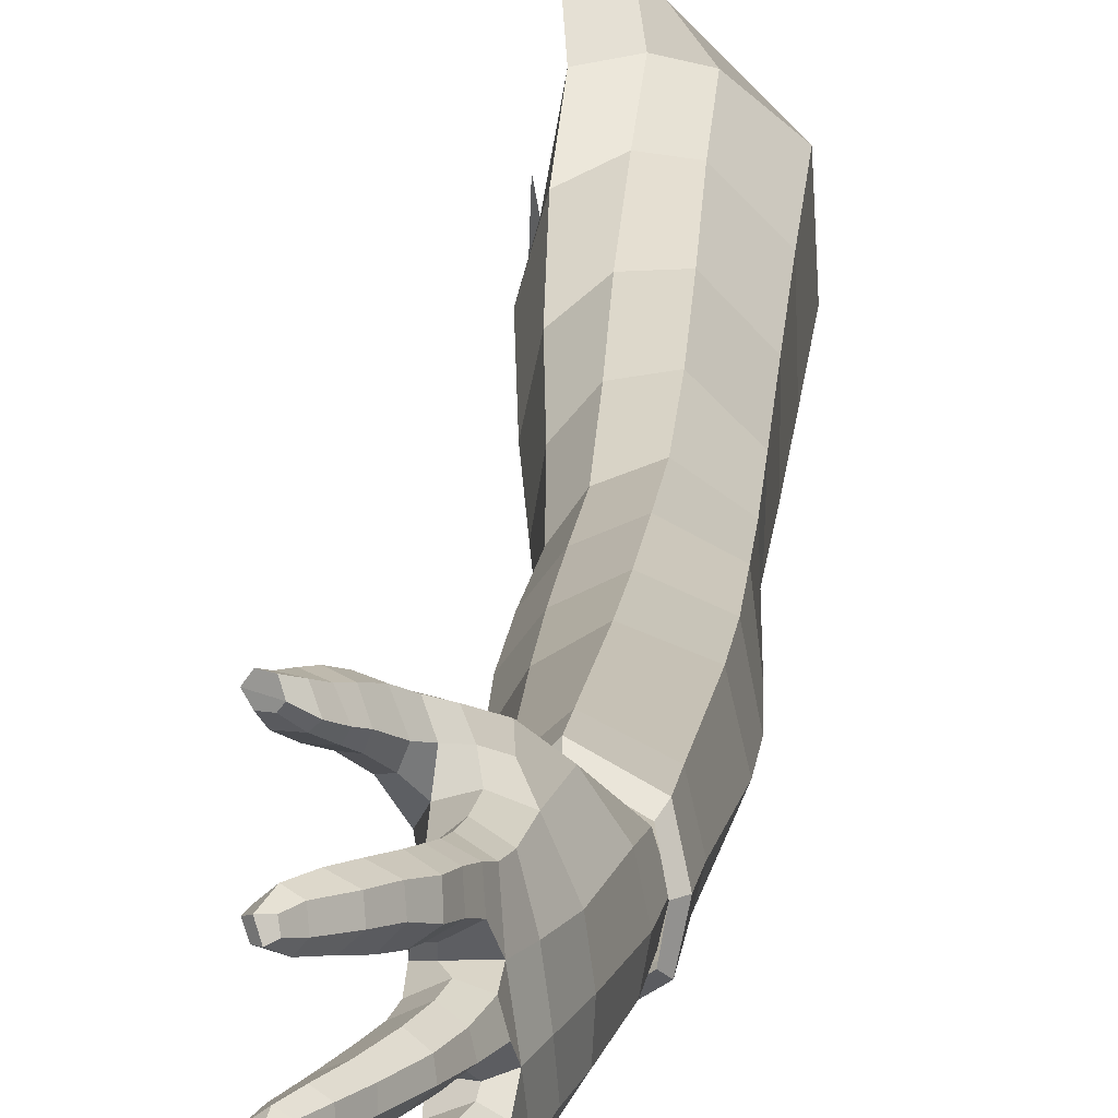
<metadata>
{"format":"obj","ext":"obj","renderer":"f3d","projection":"perspective","resolution":1024,"background":"white","views":[{"elev":24.1,"azim":13.4,"up":"+Z"}]}
</metadata>
<code>
v  -0.0013 0.0032 0.0657
v  0.0081 -0.0271 0.0486
v  0.026 -0.0084 0.0478
v  0.0139 0.0299 0.0556
v  0.0311 -0.0506 0.035
v  0.0123 -0.0658 0.0278
v  0.0878 -0.2479 -0.0526
v  0.0595 -0.2539 -0.0485
v  0.0517 -0.2032 -0.052
v  0.0737 -0.1959 -0.0581
v  0.0558 -0.2049 0.0044
v  0.0485 -0.1589 0.0133
v  0.036 -0.1682 -0.0015
v  0.0452 -0.208 -0.0115
v  0.0436 0.004 0.0403
v  0.0499 -0.0416 0.0304
v  0.0731 -0.0337 0.0037
v  0.067 0.019 0.0145
v  0.0739 -0.1959 0.0103
v  0.0677 -0.1502 0.015
v  -0.0022 -0.0345 -0.0379
v  0.0047 -0.0398 -0.0439
v  0.0056 -0.0487 0.0128
v  0.0034 -0.0493 0.026
v  0.0478 -0.2577 -0.0289
v  0.0429 -0.2061 -0.0326
v  0.0048 -0.0754 -0.0032
v  0.0193 0.0213 -0.0684
v  0.0366 0.0002 -0.0688
v  0.0187 0.0496 0.0428
v  0.0311 0.0746 0.0167
v  0.0328 -0.1733 -0.0267
v  0.0418 -0.1697 -0.0531
v  0.0121 -0.0728 -0.0513
v  0.0689 0.0235 -0.0347
v  0.0354 0.067 -0.0339
v  0.0933 -0.1857 -0.0396
v  0.0646 -0.1543 -0.0639
v  0.0875 -0.1437 -0.0436
v  0.0448 -0.0503 -0.0713
v  0.0879 -0.1419 -0.0089
v  0.0942 -0.1841 -0.0092
v  0.0605 -0.2485 0.0075
v  0.079 -0.2388 0.0141
v  0.0739 -0.3416 0.0196
v  0.0876 -0.4196 0.0333
v  0.1014 -0.4149 0.0461
v  0.0908 -0.3317 0.0284
v  0.132 -0.4544 0.0053
v  0.1268 -0.4293 -0.0018
v  0.1324 -0.4242 0.0183
v  0.1351 -0.4511 0.0241
v  0.0653 -0.3498 -0.0188
v  0.0897 -0.4339 -0.0083
v  0.0834 -0.4274 0.014
v  0.0646 -0.3483 0.0035
v  0.075 -0.0356 -0.0421
v  0.1261 -0.4183 0.0373
v  0.1155 -0.3259 0.0173
v  0.0495 -0.2556 -0.0074
v  0.1027 -0.4307 -0.017
v  0.1093 -0.454 -0.0122
v  0.0965 -0.457 -0.0056
v  0.1022 -0.2334 0.0006
v  0.129 -0.444 0.0424
v  0.1266 -0.4496 0.0391
v  0.1311 -0.4553 0.0241
v  0.1292 -0.4581 0.0093
v  0.1105 -0.4569 -0.0059
v  0.1003 -0.4598 -0.0006
v  0.0936 -0.4532 0.0181
v  0.0886 -0.4492 0.0169
v  0.1067 -0.2371 -0.0287
v  0.1058 -0.4441 0.0465
v  0.1043 -0.4379 0.0509
v  0.0914 -0.4411 0.0371
v  0.0957 -0.4465 0.0348
v  0.1094 -0.2799 0.0082
v  0.1225 -0.3281 -0.0096
v  0.1159 -0.2825 -0.0208
v  0.0849 -0.2854 0.0202
v  0.0982 -0.2928 -0.0464
v  0.1078 -0.3375 -0.0344
v  0.0666 -0.2954 0.0127
v  0.0678 -0.2999 -0.044
v  0.0548 -0.3043 -0.024
v  0.0786 -0.3453 -0.0359
v  0.0557 -0.3024 -0.0022
v  0.0228 -0.1164 0.0084
v  0.0388 -0.1046 0.0214
v  0.018 -0.1242 -0.0206
v  0.0588 -0.0956 0.0207
v  0.0802 -0.088 -0.0048
v  0.081 -0.09 -0.0457
v  0.0546 -0.1031 -0.0705
v  0.0278 -0.1214 -0.056
v  0.1269 -0.4475 0.008
v  0.1293 -0.4756 0.0113
v  0.1173 -0.4748 -0.0025
v  0.1138 -0.446 -0.0034
v  0.1295 -0.4457 0.0212
v  0.1319 -0.4754 0.0272
v  0.1244 -0.4421 0.0341
v  0.1275 -0.473 0.0449
v  0.1072 -0.44 0.0439
v  0.1147 -0.4688 0.06
v  0.073 -0.528 0.1043
v  0.0707 -0.5363 0.1071
v  0.0782 -0.5383 0.1071
v  0.0811 -0.5312 0.1033
v  0.0687 -0.5423 0.1102
v  0.0737 -0.5437 0.1101
v  0.0757 -0.5202 0.1015
v  0.084 -0.5242 0.1005
v  0.0791 -0.5109 0.0966
v  0.0875 -0.5143 0.0961
v  0.0917 -0.5052 0.0901
v  0.0818 -0.5021 0.0902
v  0.0969 -0.4947 0.0838
v  0.0846 -0.4883 0.0824
v  0.0966 -0.5109 0.0826
v  0.1027 -0.5043 0.0798
v  0.093 -0.5187 0.0863
v  0.0881 -0.5283 0.0928
v  0.0855 -0.5342 0.0958
v  0.0818 -0.5415 0.1003
v  0.0757 -0.5452 0.1052
v  0.0806 -0.4827 0.0669
v  0.0786 -0.497 0.0752
v  0.076 -0.5096 0.085
v  0.0716 -0.52 0.0917
v  0.0676 -0.5281 0.0964
v  0.0653 -0.5359 0.1002
v  0.0657 -0.5421 0.1057
v  0.0837 -0.5118 0.0747
v  0.0785 -0.5216 0.0839
v  0.0742 -0.5303 0.0892
v  0.0704 -0.539 0.0957
v  0.0687 -0.5433 0.1016
v  0.0895 -0.5158 0.0776
v  0.0855 -0.5264 0.0864
v  0.083 -0.5331 0.091
v  0.0788 -0.5415 0.0972
v  0.0737 -0.5451 0.1025
v  0.0966 -0.6065 0.0958
v  0.0933 -0.614 0.0964
v  0.0943 -0.6156 0.0925
v  0.0978 -0.6091 0.0897
v  0.105 -0.5965 0.0858
v  0.1038 -0.5938 0.0925
v  0.1085 -0.5823 0.0894
v  0.1098 -0.5853 0.0823
v  0.113 -0.5717 0.0857
v  0.1142 -0.5753 0.0773
v  0.1156 -0.5644 0.0732
v  0.1142 -0.5611 0.0824
v  0.1157 -0.5518 0.079
v  0.1173 -0.5553 0.0687
v  0.0893 -0.6162 0.097
v  0.0914 -0.6061 0.0986
v  0.0959 -0.5932 0.0959
v  0.1003 -0.5808 0.0923
v  0.1043 -0.5672 0.0879
v  0.106 -0.5582 0.0849
v  0.1071 -0.5498 0.0819
v  0.0863 -0.6139 0.0951
v  0.0863 -0.6063 0.0937
v  0.0897 -0.5951 0.0905
v  0.0933 -0.5836 0.0858
v  0.0981 -0.5693 0.08
v  0.0995 -0.5595 0.0767
v  0.1004 -0.5498 0.0736
v  0.0886 -0.6161 0.0908
v  0.0888 -0.6089 0.0872
v  0.0941 -0.5976 0.0822
v  0.0982 -0.5854 0.0766
v  0.1011 -0.5719 0.0724
v  0.102 -0.5629 0.0695
v  0.1017 -0.5522 0.0636
v  0.1077 -0.5644 0.0672
v  0.1082 -0.5567 0.0633
v  0.1066 -0.574 0.0703
v  0.1038 -0.5864 0.0753
v  0.0996 -0.5978 0.0805
v  0.0947 -0.6103 0.0859
v  0.0917 -0.6184 0.0917
v  0.1205 -0.5595 0.055
v  0.1187 -0.5746 0.0558
v  0.1206 -0.5756 0.0488
v  0.1234 -0.561 0.0461
v  0.1157 -0.5895 0.0577
v  0.1168 -0.591 0.0518
v  0.1095 -0.6068 0.06
v  0.1102 -0.6088 0.0544
v  0.1049 -0.6196 0.0622
v  0.1057 -0.6211 0.0561
v  0.1004 -0.6293 0.0632
v  0.1014 -0.63 0.0575
v  0.0982 -0.6357 0.0638
v  0.0989 -0.6366 0.0596
v  0.0959 -0.6296 0.0658
v  0.0961 -0.6372 0.0641
v  0.0998 -0.619 0.0651
v  0.1044 -0.6054 0.0635
v  0.1093 -0.5879 0.0617
v  0.1118 -0.5732 0.0599
v  0.1123 -0.5619 0.0588
v  0.0967 -0.6387 0.0589
v  0.0974 -0.6321 0.0533
v  0.1004 -0.6232 0.0509
v  0.1041 -0.6104 0.0483
v  0.1095 -0.5924 0.0447
v  0.1131 -0.5765 0.0419
v  0.115 -0.5633 0.04
v  0.0908 -0.6307 0.0619
v  0.0925 -0.6366 0.0621
v  0.0924 -0.6209 0.0611
v  0.0967 -0.6061 0.0597
v  0.1001 -0.5885 0.057
v  0.1023 -0.5734 0.0544
v  0.1026 -0.5626 0.0535
v  0.0917 -0.6308 0.0554
v  0.093 -0.6373 0.0582
v  0.0936 -0.6223 0.053
v  0.0973 -0.6094 0.0506
v  0.1007 -0.5906 0.0481
v  0.1031 -0.5753 0.0456
v  0.1036 -0.5623 0.0425
v  0.1057 -0.6234 0.0283
v  0.1038 -0.6301 0.0277
v  0.1044 -0.6304 0.0235
v  0.1062 -0.6246 0.0226
v  0.1098 -0.6139 0.0288
v  0.1098 -0.6151 0.0221
v  0.1142 -0.6041 0.0287
v  0.1134 -0.6036 0.0209
v  0.1189 -0.585 0.02
v  0.1192 -0.5863 0.029
v  0.1207 -0.5739 0.0197
v  0.1215 -0.5752 0.0289
v  0.1231 -0.5587 0.0187
v  0.1235 -0.5615 0.0289
v  0.1034 -0.5951 0.0013
v  0.0992 -0.602 0.0006
v  0.0988 -0.6017 -0.005
v  0.1029 -0.5937 -0.0049
v  0.1092 -0.5848 0.0022
v  0.1074 -0.5839 -0.0044
v  0.1137 -0.5745 0.0035
v  0.1114 -0.5742 -0.0033
v  0.1177 -0.5643 0.0046
v  0.1155 -0.5649 -0.0028
v  0.1195 -0.5569 0.0057
v  0.1174 -0.556 -0.0017
v  0.1218 -0.549 0.0073
v  0.1187 -0.546 -0.0011
v  0.0991 -0.6314 0.0286
v  0.1009 -0.6213 0.0312
v  0.1049 -0.6108 0.0326
v  0.1084 -0.5998 0.0327
v  0.1133 -0.5851 0.0335
v  0.1153 -0.574 0.0339
v  0.1172 -0.5637 0.0337
v  0.1025 -0.6227 0.0186
v  0.0999 -0.632 0.0221
v  0.1053 -0.6132 0.0177
v  0.1085 -0.6013 0.0169
v  0.1124 -0.5826 0.0158
v  0.1126 -0.5716 0.0161
v  0.1124 -0.56 0.015
v  0.0973 -0.6192 0.0205
v  0.0966 -0.6279 0.0217
v  0.1001 -0.6107 0.0192
v  0.1033 -0.5986 0.0185
v  0.1068 -0.5812 0.0187
v  0.1072 -0.5707 0.019
v  0.1069 -0.5607 0.0182
v  0.0961 -0.6189 0.0249
v  0.096 -0.6278 0.0255
v  0.0984 -0.6095 0.0247
v  0.1014 -0.5977 0.025
v  0.1055 -0.5819 0.0259
v  0.1065 -0.5718 0.0268
v  0.1062 -0.5622 0.0274
v  0.0992 -0.5909 -0.006
v  0.0957 -0.6002 -0.0048
v  0.1024 -0.5823 -0.0057
v  0.1062 -0.5721 -0.0048
v  0.1091 -0.5639 -0.0045
v  0.1105 -0.5557 -0.0036
v  0.1104 -0.5476 -0.0032
v  0.0962 -0.6005 0.0016
v  0.1001 -0.5943 0.0049
v  0.1054 -0.5841 0.0065
v  0.1085 -0.5739 0.0083
v  0.1115 -0.5628 0.0096
v  0.1131 -0.5565 0.0107
v  0.1133 -0.5529 0.0111
v  0.0955 -0.5888 -0.0009
v  0.0933 -0.5977 -0.0017
v  0.0988 -0.5802 -0.0001
v  0.1016 -0.5709 0.0008
v  0.1041 -0.5626 0.001
v  0.1052 -0.5558 0.002
v  0.1053 -0.5504 0.0024
v  0.0967 -0.5905 0.0041
v  0.0936 -0.5976 0.0017
v  0.1005 -0.5814 0.0053
v  0.103 -0.5721 0.0066
v  0.1056 -0.5627 0.0072
v  0.1066 -0.5559 0.0078
v  0.1065 -0.5519 0.0087
v  0.0876 -0.4675 0.0543
v  0.0932 -0.4719 0.072
v  0.0986 -0.4397 0.0325
v  0.1042 -0.4799 0.0744
v  0.109 -0.4978 0.0749
v  0.1125 -0.5517 0.0139
v  0.1237 -0.5454 0.0145
v  0.1168 -0.558 0.0349
v  0.1231 -0.5511 0.0352
v  0.1075 -0.5547 0.0583
v  0.1195 -0.549 0.0569
v  0.1005 -0.5501 0.0551
v  0.1045 -0.5537 0.0327
v  0.1044 -0.5481 0.013
v  0.1172 -0.545 0.0758
v  0.107 -0.5401 0.0787
v  0.1066 -0.5144 0.0754
v  0.1172 -0.5112 0.0703
v  0.1203 -0.539 0.0016
v  0.1272 -0.516 0.0521
v  0.1297 -0.516 0.0337
v  0.1284 -0.5143 0.0158
v  0.1203 -0.5136 0.0016
v  0.1102 -0.541 -0.0029
v  0.1082 -0.5119 -0.0069
v  0.1056 -0.4759 -0.0069
v  0.1013 -0.5432 0.0718
v  0.0956 -0.5133 0.0708
v  0.0864 -0.4818 0.0444
v  0.0891 -0.5025 0.0587
v  0.0978 -0.4431 0.0166
v  0.0892 -0.4656 0.0313
v  0.1033 -0.4476 0.0001
v  0.092 -0.4717 0.0121
v  0.1177 -0.5326 0.0726
v  0.1071 -0.5286 0.0764
v  0.1235 -0.5374 0.0558
v  0.1262 -0.5376 0.0354
v  0.1261 -0.5317 0.0163
v  0.1197 -0.529 0.0024
v  0.109 -0.5302 -0.0047
v  0.0996 -0.5332 0.0705
v  0.0985 -0.54 0.0528
v  0.1017 -0.5413 0.0316
v  0.0974 -0.523 0.0503
v  0.1013 -0.524 0.0313
v  0.0998 -0.5347 0.0121
v  0.0982 -0.5169 0.0111
v  0.1042 -0.5441 0.0016
v  0.1005 -0.5304 -0.0016
v  0.0979 -0.5113 -0.005
v  0.0963 -0.4875 -0.002
v  0.092 -0.4852 0.0285
v  0.0945 -0.5036 0.0425
v  0.0994 -0.5068 0.0286
v  0.0953 -0.4973 0.0139
o brazoIzq
g brazoIzq
f 1 2 3
f 3 4 1
f 5 3 2
f 2 6 5
f 7 8 9
f 9 10 7
f 11 12 13
f 13 14 11
f 15 16 17
f 17 18 15
f 19 20 12
f 12 11 19
f 21 22 23
f 23 24 21
f 8 25 26
f 26 9 8
f 6 2 23
f 23 27 6
f 21 28 29
f 29 22 21
f 30 15 18
f 18 31 30
f 26 32 33
f 33 9 26
f 22 34 27
f 27 23 22
f 35 29 28
f 28 36 35
f 37 10 38
f 38 39 37
f 3 5 16
f 16 15 3
f 40 34 22
f 22 29 40
f 10 9 33
f 33 38 10
f 39 41 42
f 42 37 39
f 11 43 44
f 44 19 11
f 45 46 47
f 47 48 45
f 49 50 51
f 51 52 49
f 53 54 55
f 55 56 53
f 18 35 36
f 36 31 18
f 57 40 29
f 29 35 57
f 35 18 17
f 17 57 35
f 48 47 58
f 58 59 48
f 43 11 14
f 14 60 43
f 54 61 62
f 62 63 54
f 62 61 50
f 50 49 62
f 19 44 64
f 64 42 19
f 65 66 67
f 67 52 65
f 42 41 20
f 20 19 42
f 52 67 68
f 68 49 52
f 56 55 46
f 46 45 56
f 62 69 70
f 70 63 62
f 69 62 49
f 49 68 69
f 4 3 15
f 15 30 4
f 25 60 14
f 14 26 25
f 70 71 72
f 72 63 70
f 10 37 73
f 73 7 10
f 42 64 73
f 73 37 42
f 74 66 65
f 65 75 74
f 76 77 74
f 74 75 76
f 72 71 77
f 77 76 72
f 78 59 79
f 79 80 78
f 64 78 80
f 80 73 64
f 78 64 44
f 44 81 78
f 59 78 81
f 81 48 59
f 82 80 79
f 79 83 82
f 7 73 80
f 80 82 7
f 81 44 43
f 43 84 81
f 48 81 84
f 84 45 48
f 85 86 25
f 25 8 85
f 87 53 86
f 86 85 87
f 88 86 53
f 53 56 88
f 60 25 86
f 86 88 60
f 84 43 60
f 60 88 84
f 45 84 88
f 88 56 45
f 82 85 8
f 8 7 82
f 83 87 85
f 85 82 83
f 51 58 65
f 65 52 51
f 89 13 12
f 12 90 89
f 6 89 90
f 90 5 6
f 89 6 27
f 27 91 89
f 13 89 91
f 91 32 13
f 92 20 41
f 41 93 92
f 16 92 93
f 93 17 16
f 92 16 5
f 5 90 92
f 20 92 90
f 90 12 20
f 94 93 41
f 41 39 94
f 57 17 93
f 93 94 57
f 94 95 40
f 40 57 94
f 39 38 95
f 95 94 39
f 96 95 38
f 38 33 96
f 34 40 95
f 95 96 34
f 96 33 32
f 32 91 96
f 34 96 91
f 91 27 34
f 32 26 14
f 14 13 32
f 51 79 59
f 59 58 51
f 55 72 76
f 76 46 55
f 61 87 83
f 83 50 61
f 53 87 61
f 61 54 53
f 75 65 58
f 58 47 75
f 54 63 72
f 72 55 54
f 50 83 79
f 79 51 50
f 76 75 47
f 47 46 76
f 97 98 99
f 99 100 97
f 101 102 98
f 98 97 101
f 103 104 102
f 102 101 103
f 103 105 106
f 106 104 103
f 107 108 109
f 109 110 107
f 111 112 109
f 109 108 111
f 113 107 110
f 110 114 113
f 115 113 114
f 114 116 115
f 116 117 118
f 118 115 116
f 119 120 118
f 118 117 119
f 121 122 119
f 119 117 121
f 123 121 117
f 117 116 123
f 116 114 124
f 124 123 116
f 125 124 114
f 114 110 125
f 126 125 110
f 110 109 126
f 127 126 109
f 109 112 127
f 120 128 129
f 129 118 120
f 118 129 130
f 130 115 118
f 115 130 131
f 131 113 115
f 132 107 113
f 113 131 132
f 132 133 108
f 108 107 132
f 133 134 111
f 111 108 133
f 130 135 136
f 136 131 130
f 137 132 131
f 131 136 137
f 138 133 132
f 132 137 138
f 138 139 134
f 134 133 138
f 136 135 140
f 140 141 136
f 136 141 142
f 142 137 136
f 137 142 143
f 143 138 137
f 143 144 139
f 139 138 143
f 144 143 126
f 126 127 144
f 143 142 125
f 125 126 143
f 142 141 124
f 124 125 142
f 123 124 141
f 141 140 123
f 145 146 147
f 147 148 145
f 149 150 145
f 145 148 149
f 151 150 149
f 149 152 151
f 153 151 152
f 152 154 153
f 155 156 153
f 153 154 155
f 157 156 155
f 155 158 157
f 159 146 145
f 145 160 159
f 160 145 150
f 150 161 160
f 162 161 150
f 150 151 162
f 163 162 151
f 151 153 163
f 156 164 163
f 163 153 156
f 164 156 157
f 157 165 164
f 166 159 160
f 160 167 166
f 168 167 160
f 160 161 168
f 169 168 161
f 161 162 169
f 170 169 162
f 162 163 170
f 170 163 164
f 164 171 170
f 171 164 165
f 165 172 171
f 173 166 167
f 167 174 173
f 174 167 168
f 168 175 174
f 169 176 175
f 175 168 169
f 170 177 176
f 176 169 170
f 177 170 171
f 171 178 177
f 178 171 172
f 172 179 178
f 155 180 181
f 181 158 155
f 182 180 155
f 155 154 182
f 183 182 154
f 154 152 183
f 183 152 149
f 149 184 183
f 149 148 185
f 185 184 149
f 185 148 147
f 147 186 185
f 185 186 173
f 173 174 185
f 184 185 174
f 174 175 184
f 183 184 175
f 175 176 183
f 182 183 176
f 176 177 182
f 180 182 177
f 177 178 180
f 181 180 178
f 178 179 181
f 187 188 189
f 189 190 187
f 188 191 192
f 192 189 188
f 192 191 193
f 193 194 192
f 193 195 196
f 196 194 193
f 197 198 196
f 196 195 197
f 199 200 198
f 198 197 199
f 201 202 199
f 199 197 201
f 203 201 197
f 197 195 203
f 204 203 195
f 195 193 204
f 193 191 205
f 205 204 193
f 191 188 206
f 206 205 191
f 207 206 188
f 188 187 207
f 208 209 198
f 198 200 208
f 209 210 196
f 196 198 209
f 194 196 210
f 210 211 194
f 194 211 212
f 212 192 194
f 192 212 213
f 213 189 192
f 189 213 214
f 214 190 189
f 215 216 202
f 202 201 215
f 217 215 201
f 201 203 217
f 203 204 218
f 218 217 203
f 204 205 219
f 219 218 204
f 205 206 220
f 220 219 205
f 206 207 221
f 221 220 206
f 222 223 216
f 216 215 222
f 224 222 215
f 215 217 224
f 217 218 225
f 225 224 217
f 218 219 226
f 226 225 218
f 219 220 227
f 227 226 219
f 228 227 220
f 220 221 228
f 223 222 209
f 209 208 223
f 224 210 209
f 209 222 224
f 225 211 210
f 210 224 225
f 211 225 226
f 226 212 211
f 212 226 227
f 227 213 212
f 213 227 228
f 228 214 213
f 229 230 231
f 231 232 229
f 233 229 232
f 232 234 233
f 235 233 234
f 234 236 235
f 236 237 238
f 238 235 236
f 237 239 240
f 240 238 237
f 239 241 242
f 242 240 239
f 243 244 245
f 245 246 243
f 247 243 246
f 246 248 247
f 249 247 248
f 248 250 249
f 251 249 250
f 250 252 251
f 253 251 252
f 252 254 253
f 255 253 254
f 254 256 255
f 257 230 229
f 229 258 257
f 258 229 233
f 233 259 258
f 259 233 235
f 235 260 259
f 238 261 260
f 260 235 238
f 261 238 240
f 240 262 261
f 242 263 262
f 262 240 242
f 264 232 231
f 231 265 264
f 266 234 232
f 232 264 266
f 267 236 234
f 234 266 267
f 267 268 237
f 237 236 267
f 237 268 269
f 269 239 237
f 269 270 241
f 241 239 269
f 271 264 265
f 265 272 271
f 273 266 264
f 264 271 273
f 274 267 266
f 266 273 274
f 274 275 268
f 268 267 274
f 276 269 268
f 268 275 276
f 277 270 269
f 269 276 277
f 278 271 272
f 272 279 278
f 280 273 271
f 271 278 280
f 281 274 273
f 273 280 281
f 274 281 282
f 282 275 274
f 283 276 275
f 275 282 283
f 284 277 276
f 276 283 284
f 278 279 257
f 257 258 278
f 280 278 258
f 258 259 280
f 259 260 281
f 281 280 259
f 261 282 281
f 281 260 261
f 262 283 282
f 282 261 262
f 263 284 283
f 283 262 263
f 285 246 245
f 245 286 285
f 287 248 246
f 246 285 287
f 288 250 248
f 248 287 288
f 289 252 250
f 250 288 289
f 290 254 252
f 252 289 290
f 291 256 254
f 254 290 291
f 292 244 243
f 243 293 292
f 293 243 247
f 247 294 293
f 294 247 249
f 249 295 294
f 295 249 251
f 251 296 295
f 296 251 253
f 253 297 296
f 297 253 255
f 255 298 297
f 299 285 286
f 286 300 299
f 301 287 285
f 285 299 301
f 302 288 287
f 287 301 302
f 303 289 288
f 288 302 303
f 304 290 289
f 289 303 304
f 305 291 290
f 290 304 305
f 306 299 300
f 300 307 306
f 308 301 299
f 299 306 308
f 309 302 301
f 301 308 309
f 310 303 302
f 302 309 310
f 311 304 303
f 303 310 311
f 312 305 304
f 304 311 312
f 306 307 292
f 292 293 306
f 308 306 293
f 293 294 308
f 309 308 294
f 294 295 309
f 310 309 295
f 295 296 310
f 311 310 296
f 296 297 311
f 312 311 297
f 297 298 312
f 313 314 105
f 105 315 313
f 314 313 128
f 128 120 314
f 314 316 106
f 106 105 314
f 316 314 120
f 120 119 316
f 119 122 317
f 317 316 119
f 134 127 112
f 112 111 134
f 144 127 134
f 134 139 144
f 159 186 147
f 147 146 159
f 173 186 159
f 159 166 173
f 202 208 200
f 200 199 202
f 223 208 202
f 202 216 223
f 257 265 231
f 231 230 257
f 279 272 265
f 265 257 279
f 292 286 245
f 245 244 292
f 307 300 286
f 286 292 307
f 241 270 318
f 318 319 241
f 318 298 255
f 255 319 318
f 190 214 320
f 320 321 190
f 320 263 242
f 242 321 320
f 158 181 322
f 322 323 158
f 322 207 187
f 187 323 322
f 322 181 179
f 179 324 322
f 207 322 324
f 324 221 207
f 320 214 228
f 228 325 320
f 284 263 320
f 320 325 284
f 318 270 277
f 277 326 318
f 318 326 312
f 312 298 318
f 165 157 327
f 327 328 165
f 317 122 329
f 329 330 317
f 327 157 158
f 158 323 327
f 323 187 190
f 190 321 323
f 241 319 321
f 321 242 241
f 319 255 256
f 256 331 319
f 104 332 333
f 333 102 104
f 102 333 334
f 334 98 102
f 98 334 335
f 335 99 98
f 104 106 330
f 330 332 104
f 106 316 317
f 317 330 106
f 336 331 256
f 256 291 336
f 337 338 99
f 99 335 337
f 326 277 284
f 284 325 326
f 325 228 221
f 221 324 325
f 328 339 172
f 172 165 328
f 329 122 121
f 121 340 329
f 324 179 172
f 172 339 324
f 128 341 342
f 342 129 128
f 129 342 135
f 135 130 129
f 315 343 344
f 344 313 315
f 313 344 341
f 341 128 313
f 340 121 123
f 123 140 340
f 343 345 346
f 346 344 343
f 328 327 347
f 347 348 328
f 348 347 330
f 330 329 348
f 332 349 350
f 350 333 332
f 349 323 321
f 321 350 349
f 333 350 351
f 351 334 333
f 350 321 319
f 319 351 350
f 334 351 352
f 352 335 334
f 351 319 331
f 331 352 351
f 332 330 347
f 347 349 332
f 349 347 327
f 327 323 349
f 331 336 353
f 353 352 331
f 353 337 335
f 335 352 353
f 340 354 348
f 348 329 340
f 339 328 348
f 348 354 339
f 324 355 356
f 356 325 324
f 356 355 357
f 357 358 356
f 339 354 355
f 355 324 339
f 354 340 357
f 357 355 354
f 326 325 356
f 356 359 326
f 359 356 358
f 358 360 359
f 342 340 140
f 140 135 342
f 361 336 291
f 291 305 361
f 362 353 336
f 336 361 362
f 362 363 337
f 337 353 362
f 337 363 364
f 364 338 337
f 361 305 312
f 312 326 361
f 359 362 361
f 361 326 359
f 360 363 362
f 362 359 360
f 341 365 366
f 366 342 341
f 344 346 365
f 365 341 344
f 342 366 357
f 357 340 342
f 367 368 360
f 360 358 367
f 366 367 358
f 358 357 366
f 368 364 363
f 363 360 368
f 365 368 367
f 367 366 365
f 346 364 368
f 368 365 346
f 99 338 345
f 345 100 99
f 346 345 338
f 338 364 346

</code>
